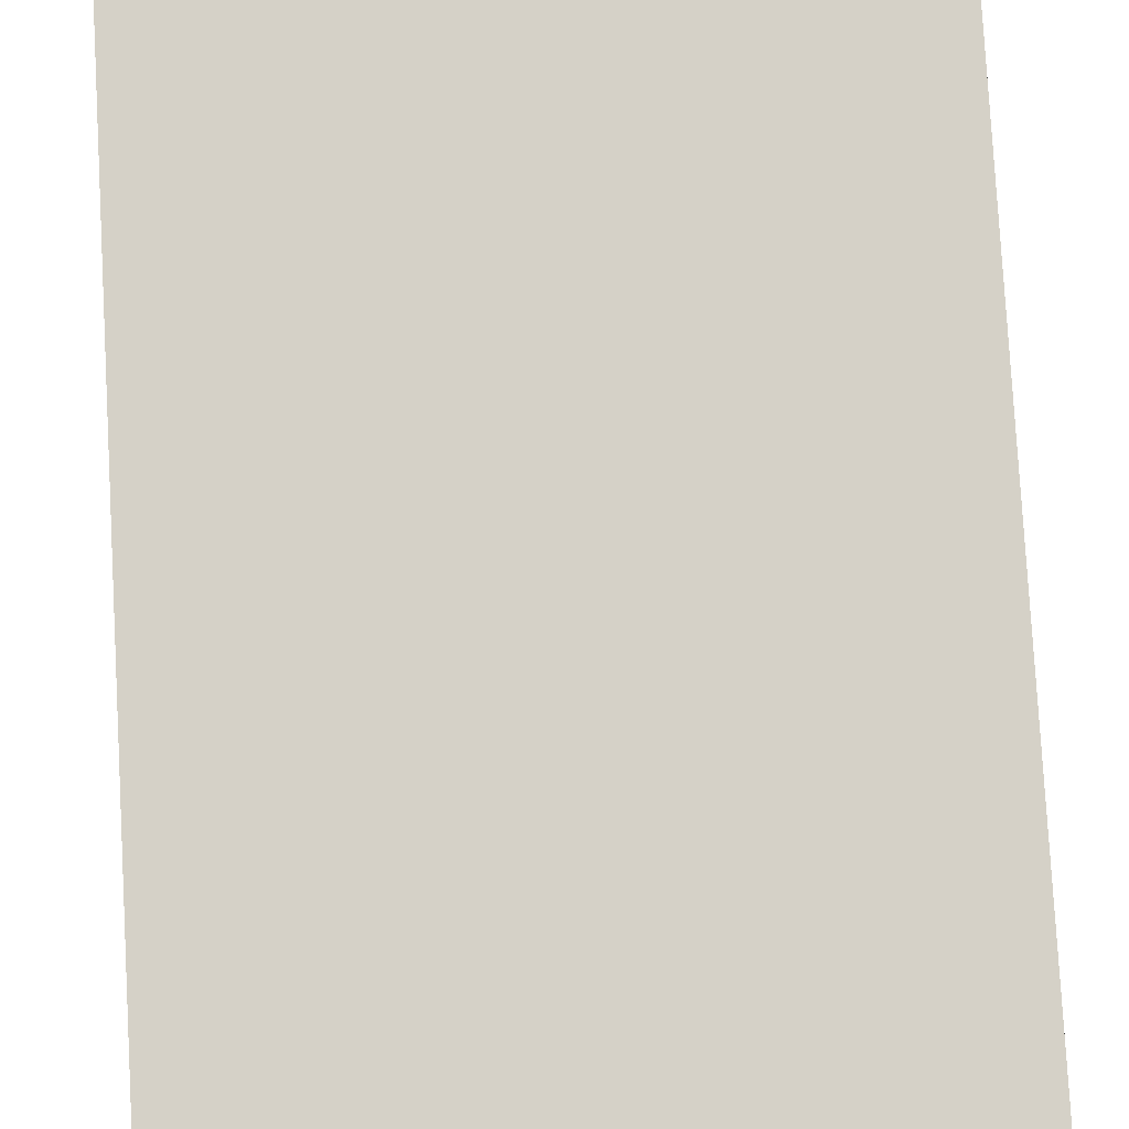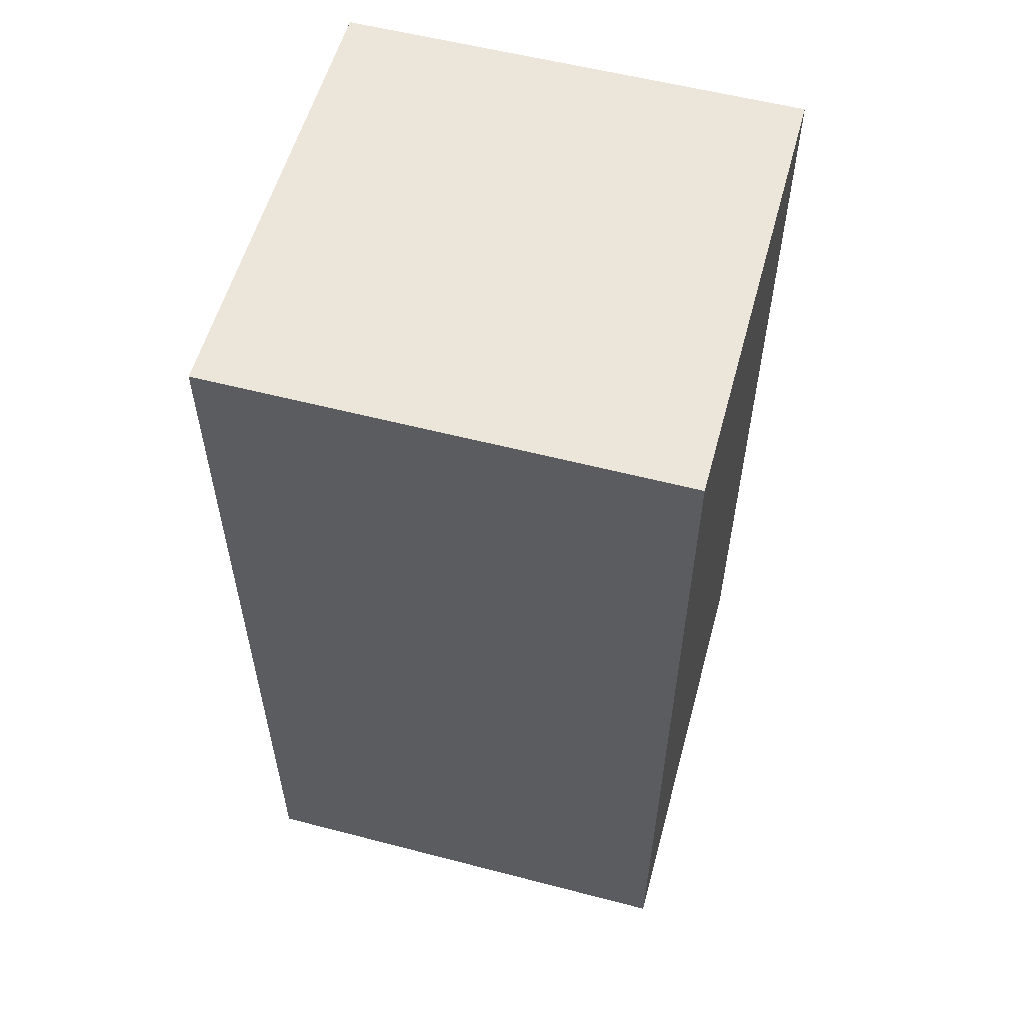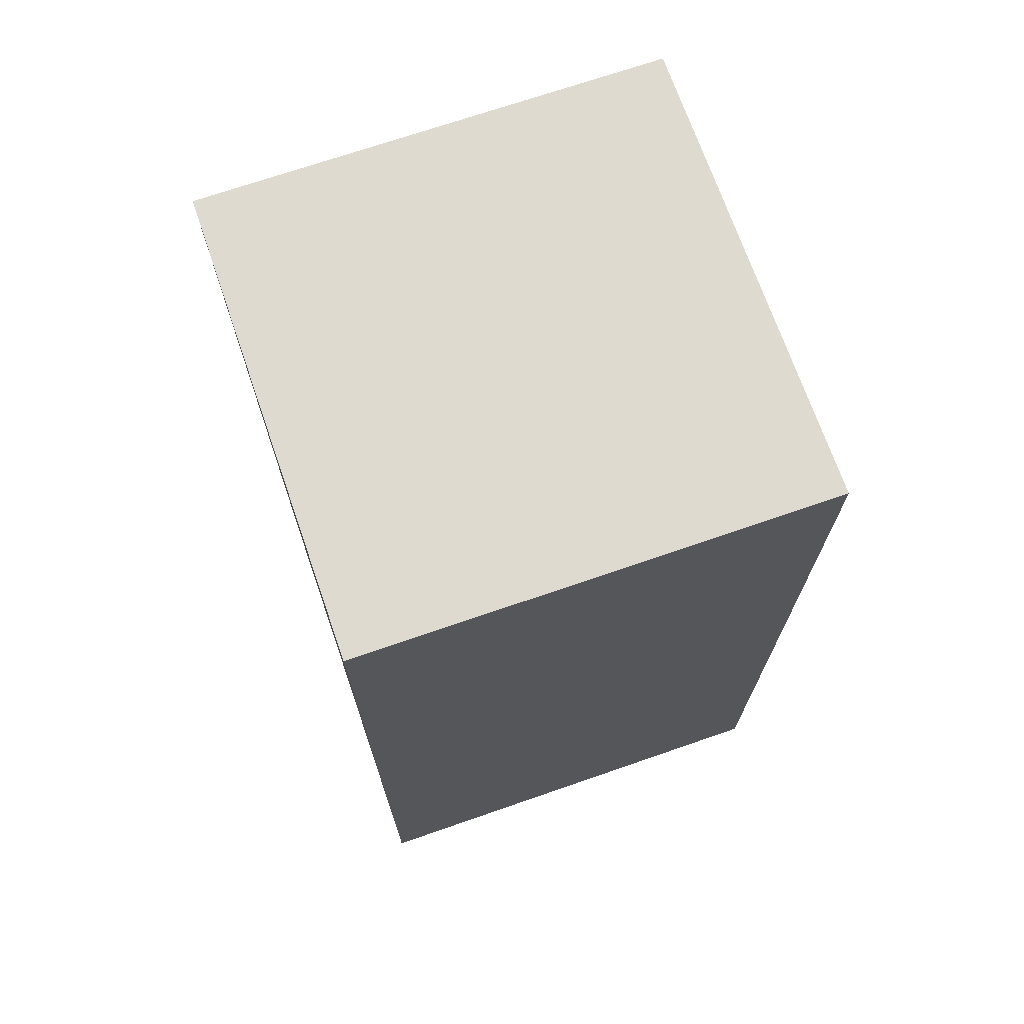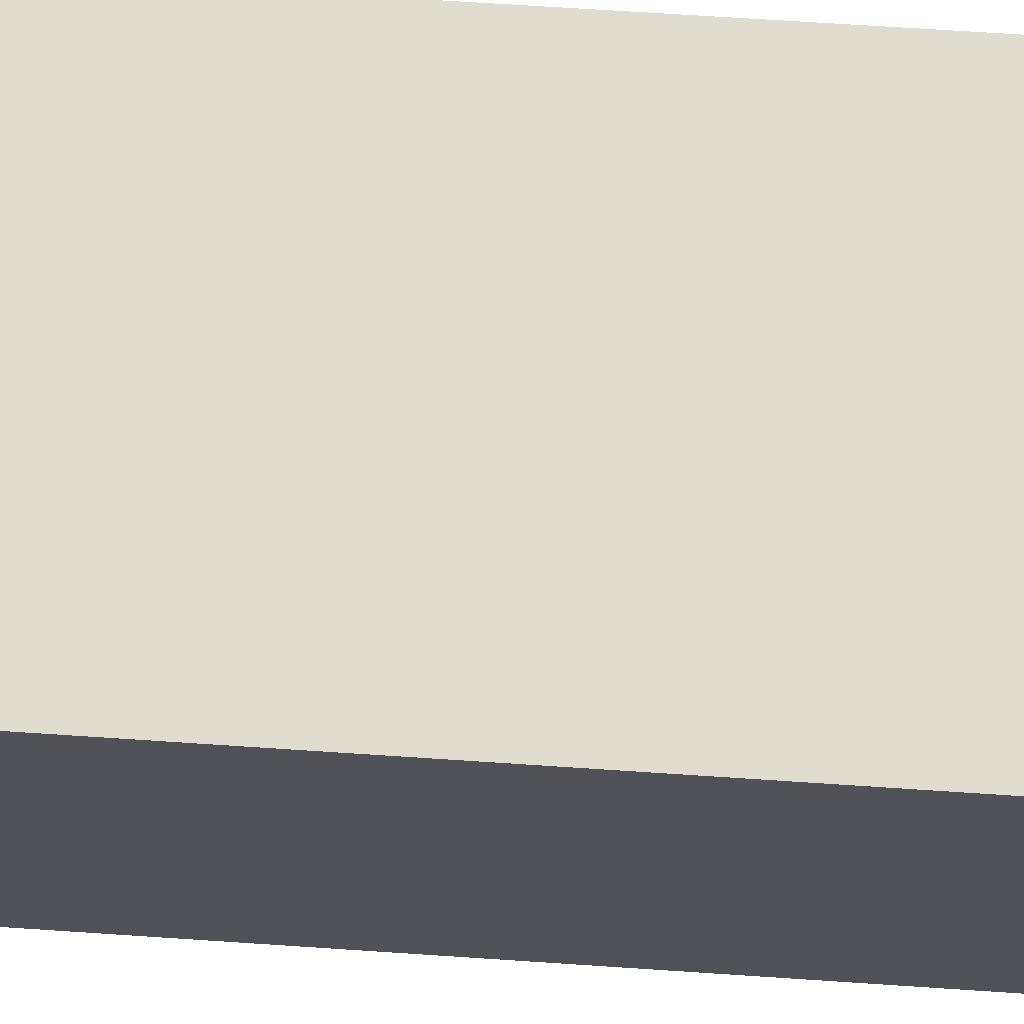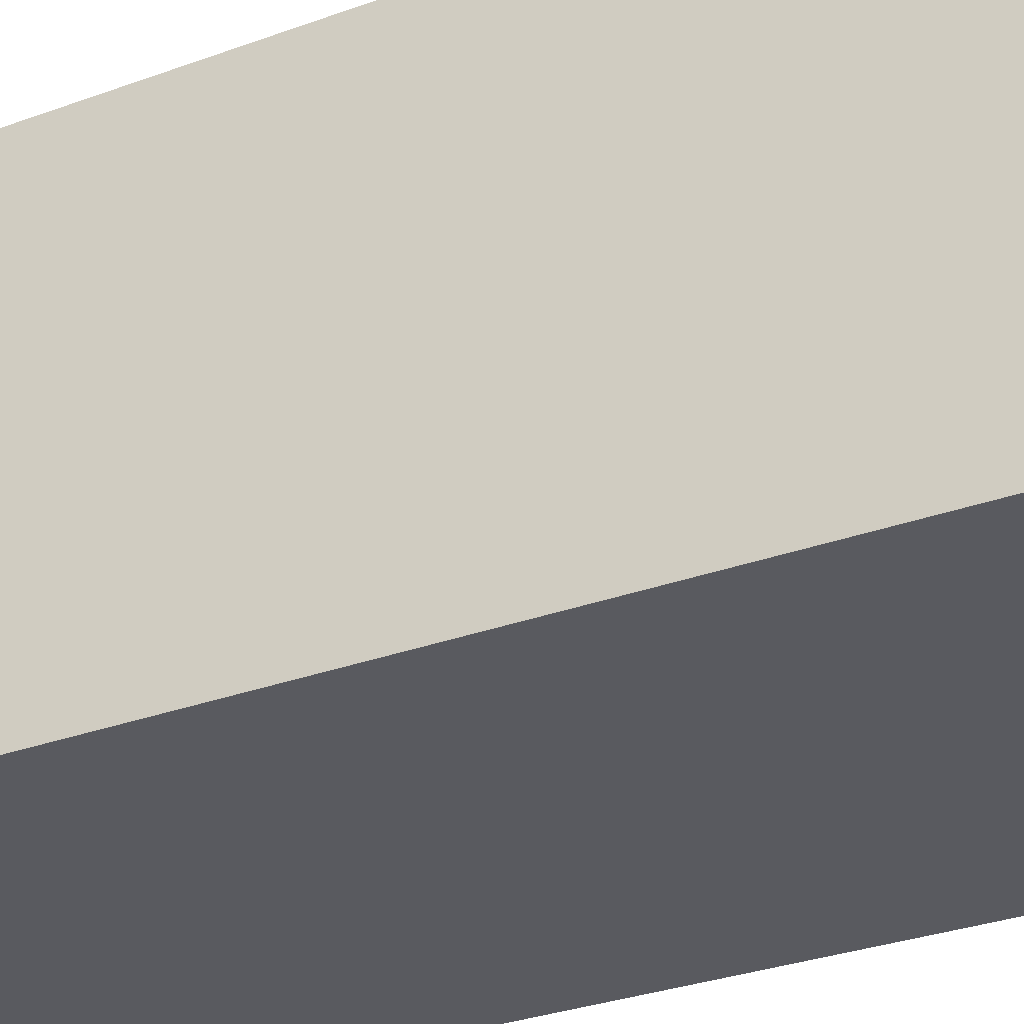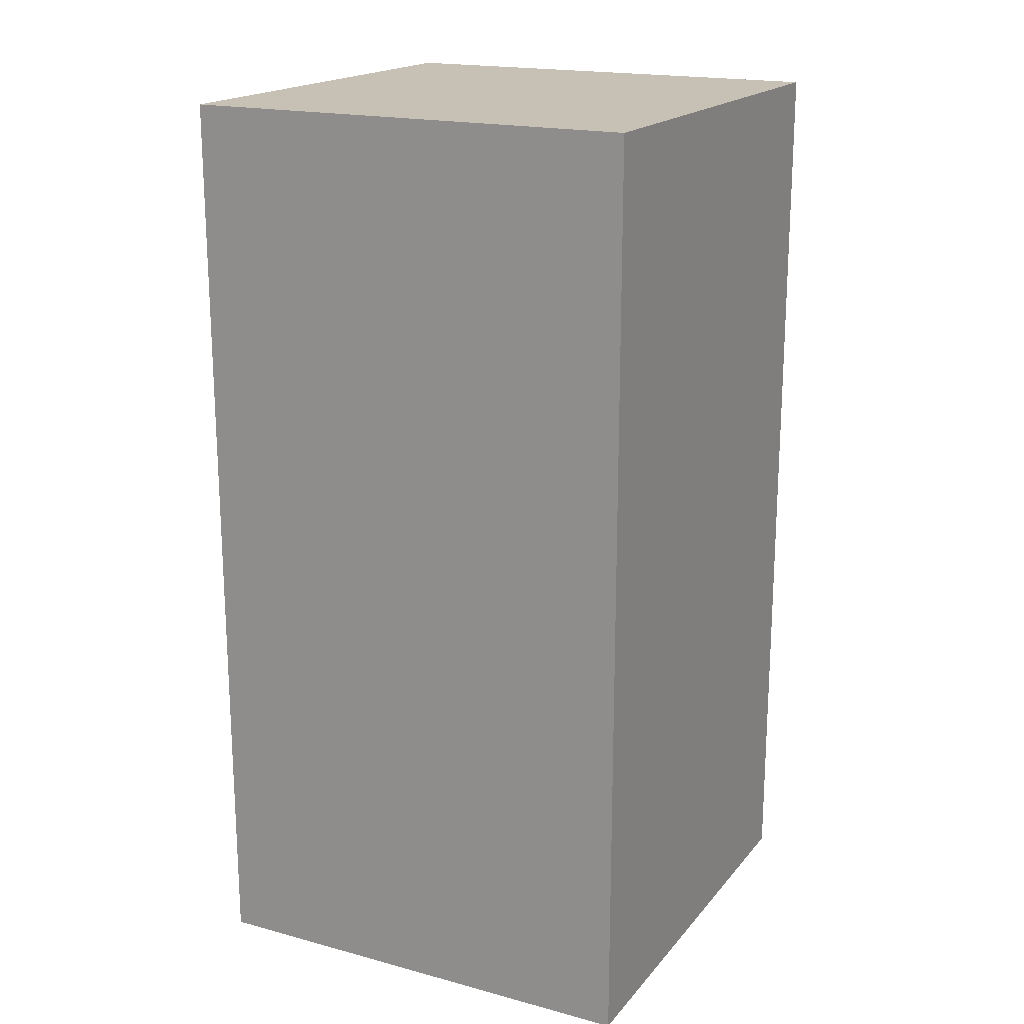
<metadata>
{"format":"obj","ext":"obj","renderer":"f3d","projection":"perspective","resolution":1024,"background":"white","views":[{"elev":78.8,"azim":176.8,"up":"+Z"},{"elev":56.6,"azim":-74.8,"up":"+Y"},{"elev":70.9,"azim":70.9,"up":"+Y"},{"elev":69.5,"azim":93.8,"up":"+Z"},{"elev":-31.9,"azim":117.1,"up":"+Z"},{"elev":18.6,"azim":117.1,"up":"+Y"}]}
</metadata>
<code>
o L_leg
v 1.5 0 -0.5
v 1.5 -2 -0.5
v 1.5 0 0.5
v 1.5 -2 0.5
v 0.5 0 -0.5
v 0.5 -2 -0.5
v 0.5 0 0.5
v 0.5 -2 0.5
f 1 5 7 3
f 4 3 7 8
f 8 7 5 6
f 6 2 4 8
f 2 1 3 4
f 6 5 1 2

</code>
